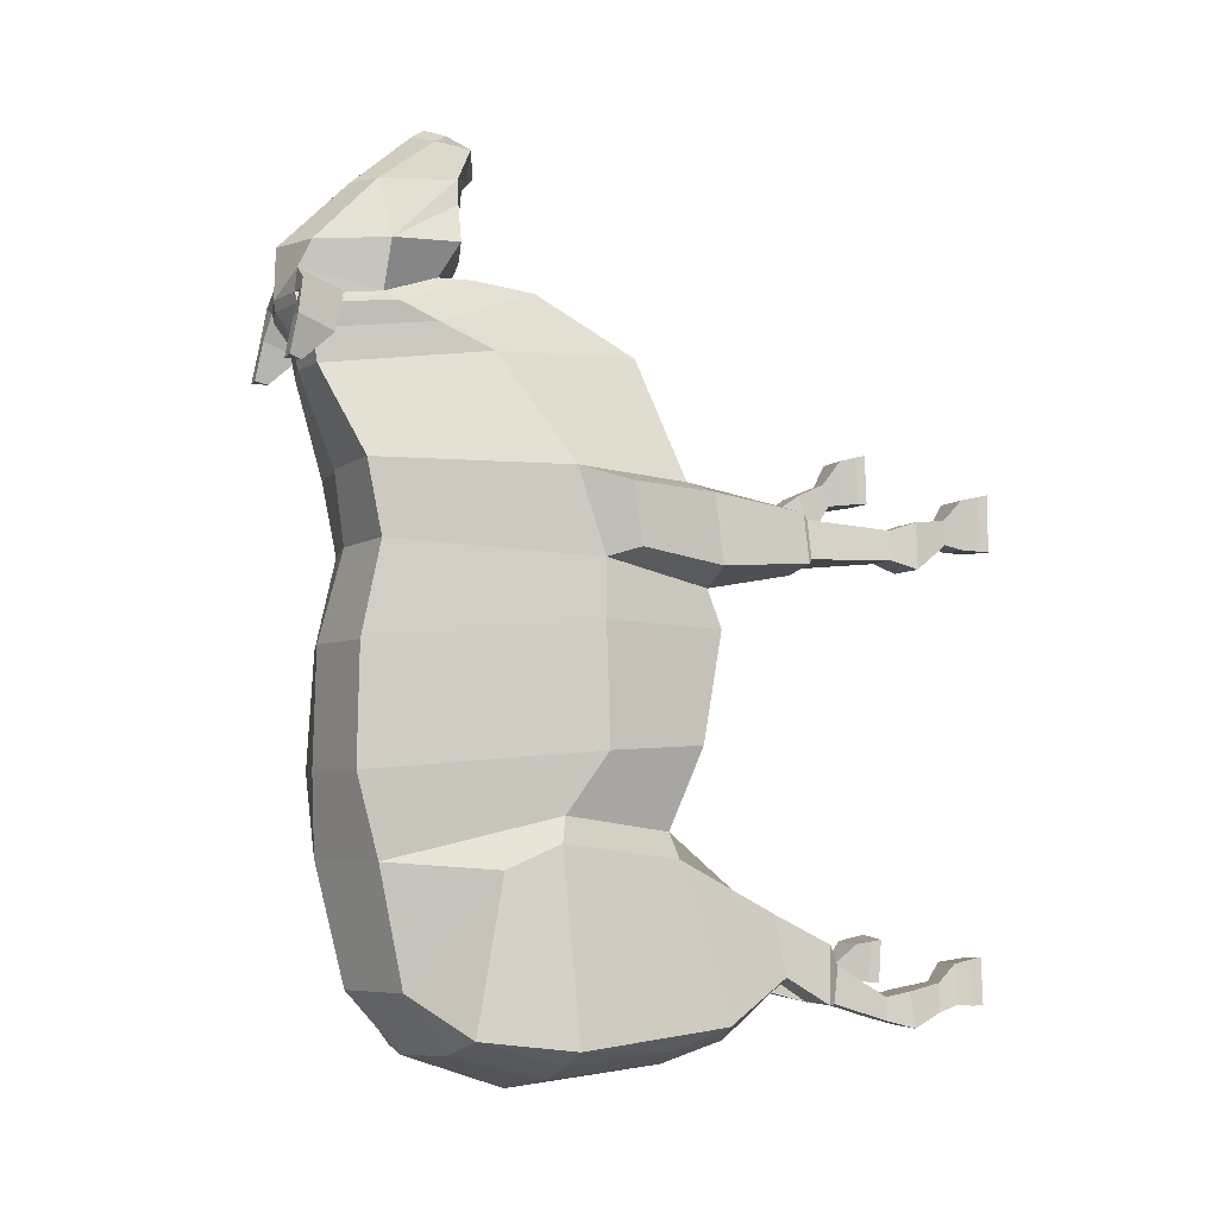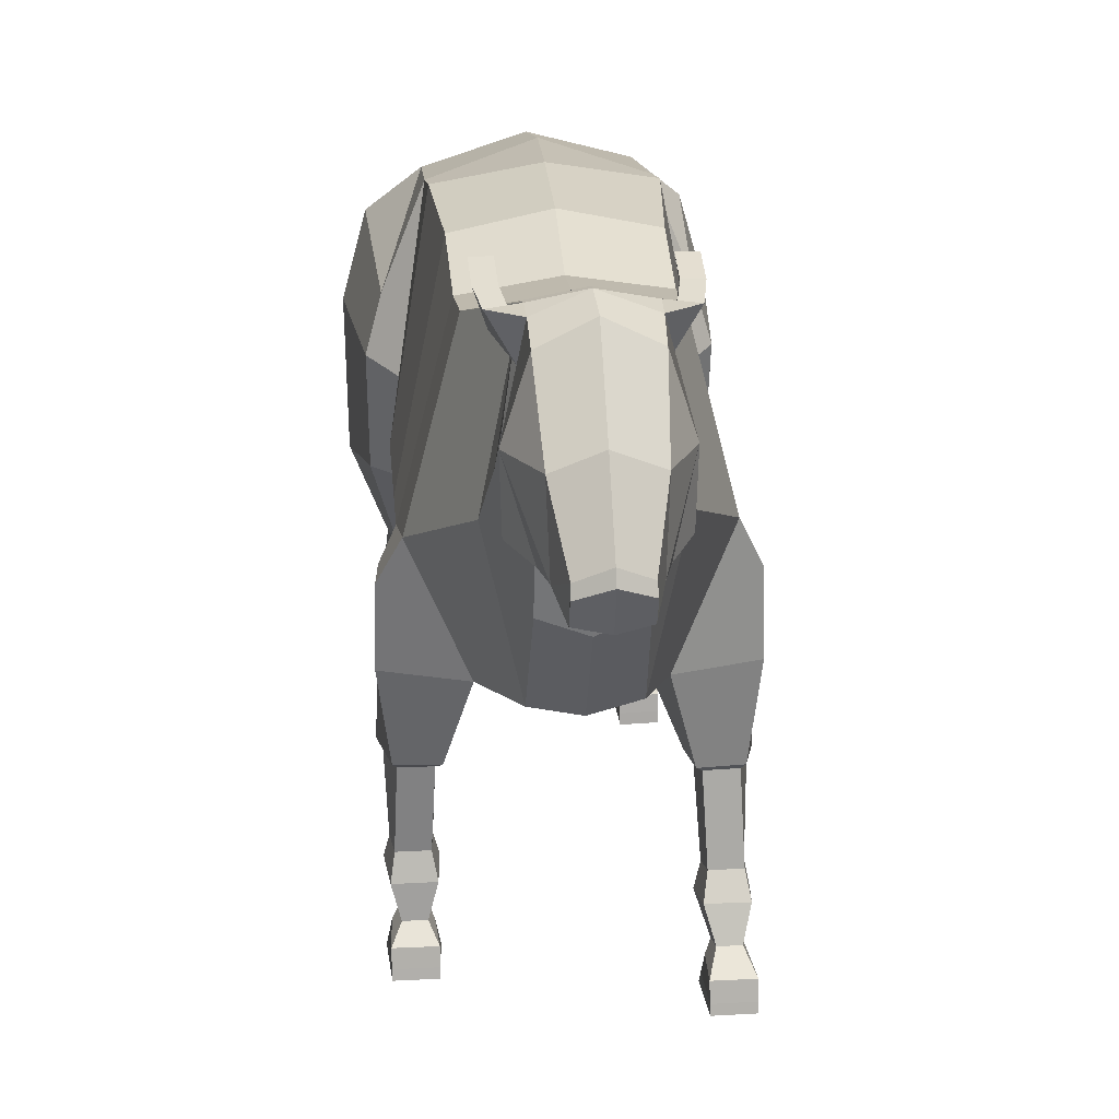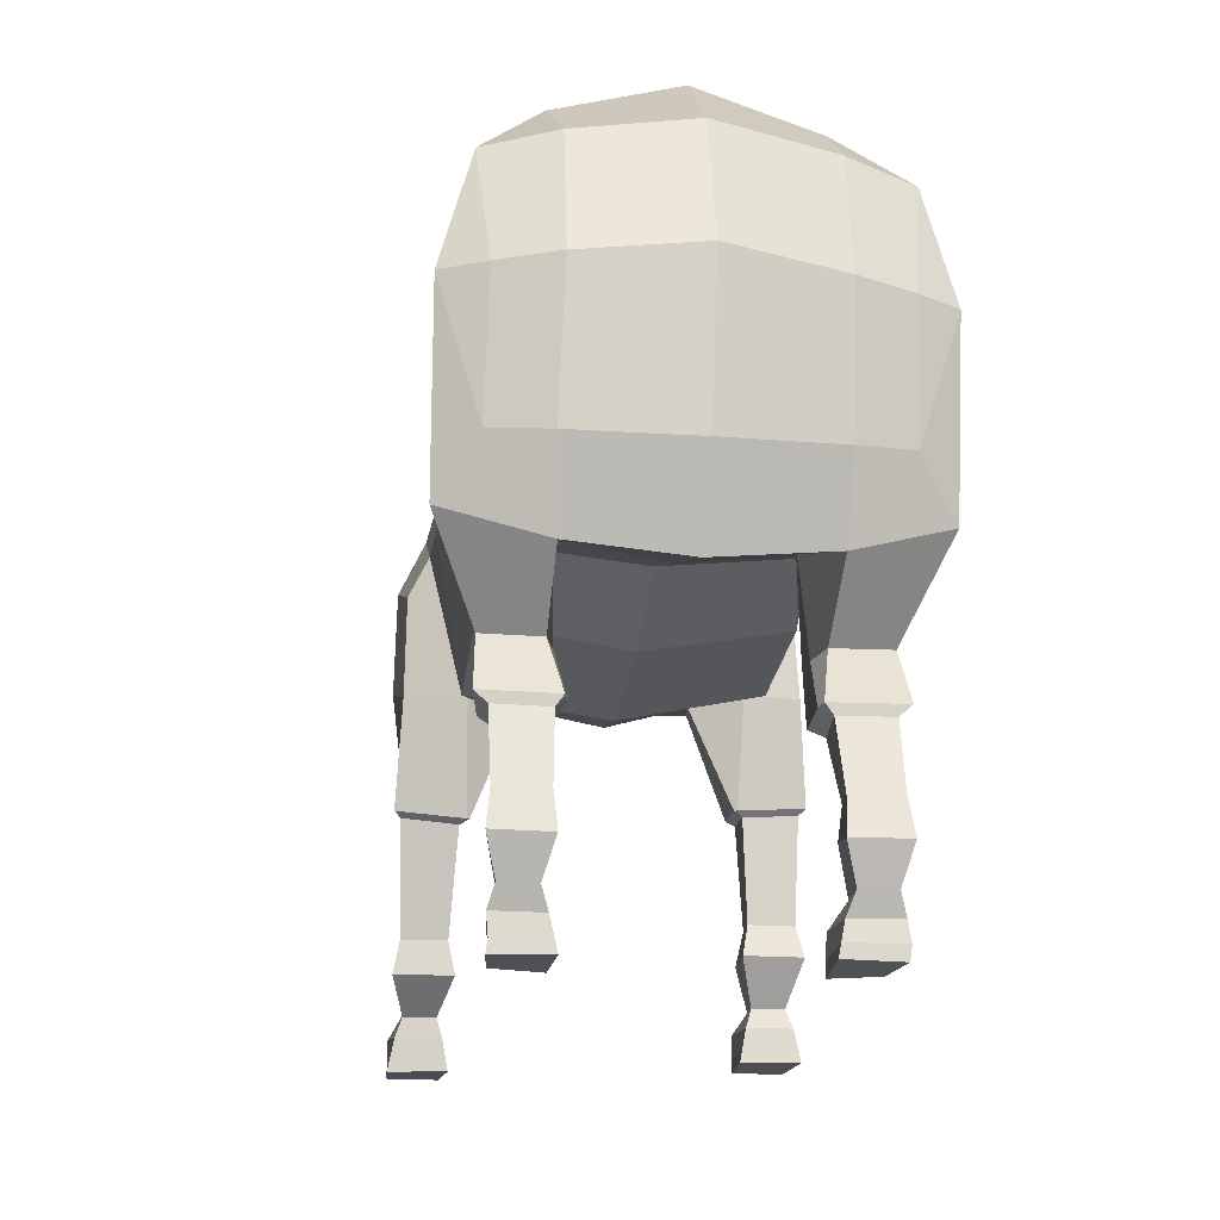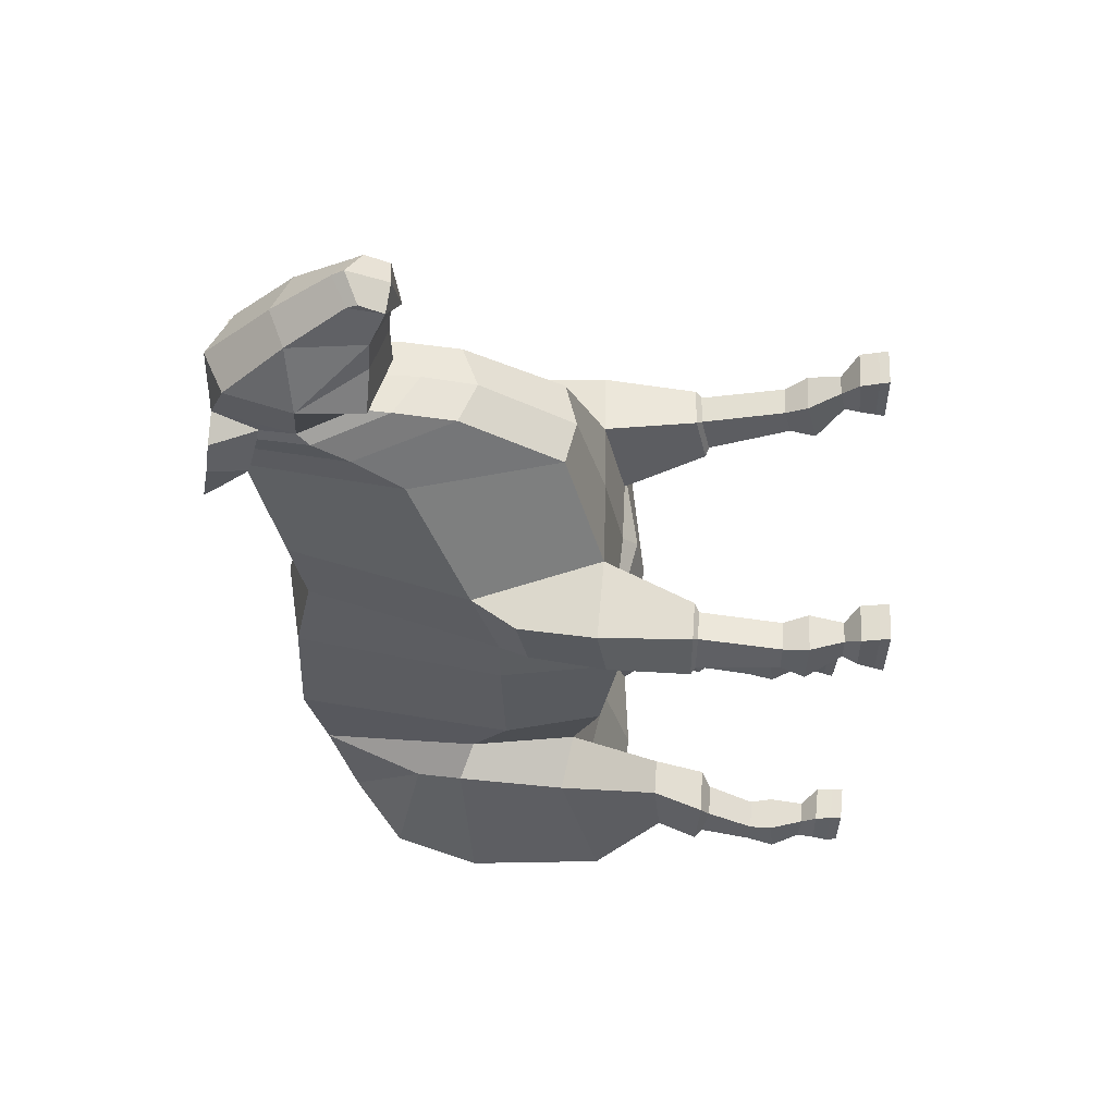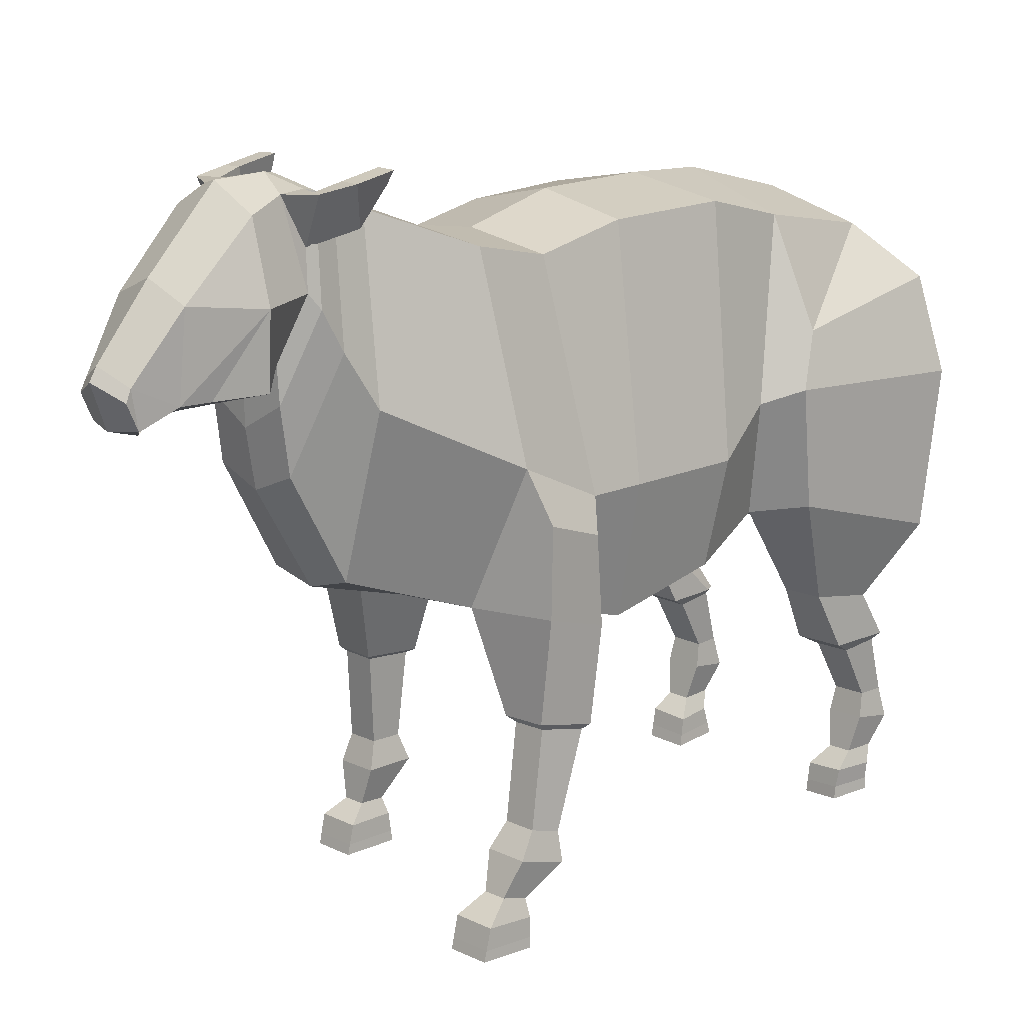
<metadata>
{"format":"obj","ext":"obj","renderer":"f3d","projection":"perspective","resolution":1024,"background":"white","views":[{"elev":-4.6,"azim":-110.5,"up":"+Z"},{"elev":24.9,"azim":-4.7,"up":"+Y"},{"elev":-16.7,"azim":171.8,"up":"+Y"},{"elev":57.1,"azim":-87.3,"up":"+Z"},{"elev":15.2,"azim":45.0,"up":"+Y"}]}
</metadata>
<code>
o Sheep_Cylinder
v 0.7395 1.66 0.4229
v 0.6477 2.014 -0.8425
v 0.8772 2.461 0.4103
v 0.7984 2.727 -0.7429
v 0.5732 3.918 0.2827
v 0.6417 3.817 -1.014
v 0.7517 1.813 -0.3178
v 0.8784 2.463 -0.3595
v 0.6346 3.951 -0.4806
v 0.5322 1.9 -1.388
v 0.59 1.346 -1.712
v 0.62 3.678 -1.806
v 0.5624 3.787 0.8712
v 0.8766 2.462 0.774
v 0.4199 1.714 0.8362
v 0.5957 1.642 -2.104
v 0.8839 1.35 -1.709
v 0.587 3.416 -2.178
v 0.6161 2.063 -2.241
v 0.5935 2.803 -2.335
v 0.3026 4.162 2.154
v 0.55 3.885 1.345
v 0.8557 2.702 1.292
v 0.5069 1.863 1.377
v 0.2951 4.124 1.946
v 0.5107 3.093 2.04
v 0.295 2.12 2.109
v 0.31 4.269 2.361
v 0.3685 3.74 2.396
v 0.2624 3.371 2.527
v 0.3014 4.166 2.693
v 0.4476 3.711 2.71
v 0.2532 3.248 3.149
v 0.2713 3.754 3.111
v 0.1861 3.37 3.397
v 0.191 3.3 3.431
v 0.191 3.143 3.361
v 0.9859 2.083 -0.999
v 1.002 2.818 -0.9085
v 0.9126 3.143 -1.077
v 1.104 1.808 -1.974
v 0.9462 3.352 -2.08
v 1.112 2.771 -2.127
v 0.908 2.092 -2.137
v 0.8912 2.783 -2.229
v 0.822 1.402 -1.337
v 0.5563 1.396 -1.34
v 0.5439 1.328 -1.572
v 0.2788 2.764 2.467
v 0.8153 0.9786 -1.645
v 0.5862 0.9748 -1.648
v 0.5731 1.007 -1.871
v 0.8443 1.012 -1.868
v 0.8152 0.6461 -1.827
v 0.6034 0.6425 -1.83
v 0.5908 0.65 -1.972
v 0.8416 0.6543 -1.969
v 0.8323 0.4943 -1.792
v 0.5891 0.4901 -1.796
v 0.5761 0.4588 -2.019
v 0.8641 0.4638 -2.015
v 0.8107 -0.01162 -1.579
v 0.5679 -0.02862 -1.599
v 0.5565 -0.005295 -1.888
v 0.8441 -0.009061 -1.867
v 0.6322 0.2717 -1.927
v 0.6398 0.2662 -1.743
v 0.7902 0.2689 -1.741
v 0.8121 0.2749 -1.925
v 0.5927 0.1637 -1.874
v 0.5685 0.1567 -1.627
v 0.8135 0.1726 -1.62
v 0.8433 0.1667 -1.87
v 0.6832 1.724 0.707
v 0.9895 1.749 0.8319
v 0.9771 2.273 0.8588
v 1.012 1.874 1.26
v 0.9988 2.399 1.235
v 0.721 0.6 1.146
v 0.9594 0.5989 1.146
v 0.936 0.6486 1.327
v 0.7346 0.6492 1.327
v 0.9637 0.502 1.432
v 0.7026 0.5031 1.432
v 0.6849 0.4258 1.144
v 0.994 0.4245 1.144
v 0.9713 -0.00564 1.736
v 0.7103 -0.007193 1.736
v 0.6917 -0.01119 1.393
v 0.9935 -0.01737 1.399
v 0.7538 0.2518 1.373
v 0.764 0.291 1.525
v 0.9081 0.2913 1.523
v 0.924 0.2503 1.369
v 0.7232 0.1555 1.384
v 0.708 0.1828 1.688
v 0.9714 0.1828 1.688
v 0.9603 0.1478 1.369
v 0.9125 1.211 1.226
v 0.9811 1.173 0.9793
v 0.6928 1.142 0.952
v 0.7073 1.206 1.227
v 0.4358 3.276 2.717
v 0.3002 3.254 2.983
v 0.703 0.04725 1.391
v 0.7098 0.05789 1.721
v 0.9716 0.05882 1.721
v 0.9819 0.04012 1.389
v 0.5708 0.06304 -1.883
v 0.5683 0.04627 -1.61
v 0.8082 0.06434 -1.594
v 0.8336 0.05998 -1.868
v 0.4396 3.416 2.218
v 0.9367 1.252 1.26
v 1.015 1.2 0.9461
v 0.668 1.245 1.267
v 0.6459 1.164 0.9141
v 0.6614 1.164 0.9063
v 0.5153 1.052 -1.824
v 0.5333 1.044 -1.517
v 0.856 1.05 -1.513
v 0.9076 1.068 -1.873
v 0.5331 1.061 -1.878
v 0.2757 3.154 2.523
v 0.322 4.254 2.293
v 0.411 3.653 2.341
v 0.3391 3.971 2.378
v 0.3061 4.254 2.511
v 0.3811 4.255 2.363
v 0.4958 4.263 2.416
v 0.4564 4.053 2.11
v 0.4122 4.3 2.192
v 0.5331 4.297 2.193
v 0.4598 4.257 1.928
v 0.4156 4.35 1.941
v 0.5365 4.346 1.942
v -9e-06 1.557 0.4069
v 1e-05 1.955 -0.8191
v -0.7395 1.702 0.3826
v -0.6477 2.013 -0.8438
v -0.8775 2.501 0.4169
v -0.7954 2.728 -0.7426
v -0.5732 3.919 0.2837
v -0.6326 3.813 -1.006
v 0 4.039 0.2827
v 0.004312 4.043 -1.003
v 0 1.699 -0.3181
v -0.7517 1.827 -0.3232
v -0.879 2.477 -0.3586
v -0.6284 3.95 -0.4773
v 0.002856 4.06 -0.4741
v 0.000156 1.794 -1.373
v -0.5319 1.898 -1.389
v -0.5898 1.343 -1.72
v -0.6268 3.66 -1.766
v -0.005769 3.853 -1.785
v -0.5621 3.789 0.8876
v -0.8764 2.501 0.7874
v -0.4199 1.742 0.7759
v -7e-06 1.714 0.8161
v -0.5942 1.646 -2.105
v 0.002934 1.595 -2.091
v -0.8837 1.348 -1.716
v -0.6138 3.396 -2.134
v -0.6129 2.06 -2.23
v 0.001318 2.032 -2.326
v -0.01647 2.849 -2.409
v -0.6106 2.785 -2.295
v -0.3026 4.162 2.154
v -0.55 3.88 1.365
v -0.8557 2.673 1.332
v -0.5069 1.832 1.311
v -1e-06 1.842 1.431
v -0.2951 4.124 1.946
v -0.5106 3.078 2.051
v -0.295 2.097 2.102
v -6e-06 2.035 2.106
v -0.31 4.269 2.361
v -0.3685 3.74 2.396
v -0.2624 3.371 2.527
v 0 3.222 2.538
v 0 4.317 2.69
v -0.3014 4.166 2.693
v -0.4476 3.711 2.71
v -0.2532 3.248 3.149
v 0 3.145 3.15
v 0 3.868 3.129
v -0.2713 3.754 3.111
v 0 3.39 3.511
v 0 3.468 3.463
v -0.1861 3.37 3.397
v -0.191 3.3 3.431
v 0 3.124 3.416
v -0.191 3.143 3.361
v 0 3.071 3.225
v 0 3.112 3.22
v -0.9859 2.081 -1.001
v -0.9945 2.814 -0.9015
v -0.8937 3.134 -1.056
v -1.103 1.809 -1.975
v -0.9612 3.325 -2.021
v -1.112 2.743 -2.086
v -0.9044 2.088 -2.126
v -0.8971 2.761 -2.189
v -0.822 1.395 -1.342
v -0.5564 1.389 -1.346
v -0.5438 1.323 -1.58
v -0.2788 2.754 2.47
v 0 2.648 2.474
v -0.8152 0.9732 -1.664
v -0.5861 0.9695 -1.667
v -0.5729 1.008 -1.89
v -0.8441 1.013 -1.887
v -0.8151 0.6461 -1.858
v -0.6033 0.6425 -1.86
v -0.5907 0.6544 -2.003
v -0.8414 0.6587 -1.999
v -0.8323 0.4933 -1.828
v -0.5891 0.4891 -1.831
v -0.576 0.4648 -2.055
v -0.8639 0.4697 -2.051
v -0.8162 -0.01519 -1.629
v -0.5682 -0.03382 -1.649
v -0.5574 -0.003229 -1.939
v -0.8547 -0.005964 -1.92
v -0.6321 0.2749 -1.969
v -0.6381 0.264 -1.786
v -0.7881 0.2668 -1.784
v -0.812 0.278 -1.967
v -0.5929 0.1652 -1.919
v -0.5682 0.1518 -1.673
v -0.8177 0.1697 -1.667
v -0.8487 0.1693 -1.916
v -0.6832 1.772 0.6364
v -7e-06 1.612 0.7611
v -0.9895 1.791 0.7483
v -0.9771 2.306 0.8468
v -1.012 1.856 1.185
v -0.9988 2.378 1.237
v -0.7211 0.6558 0.8216
v -0.9595 0.6547 0.8217
v -0.936 0.6539 1.009
v -0.7346 0.6547 1.009
v -0.9637 0.4858 1.065
v -0.7026 0.487 1.065
v -0.685 0.4931 0.7667
v -0.9942 0.4917 0.767
v -0.9715 -0.01172 1.256
v -0.71 -0.01223 1.255
v -0.6909 -0.008861 0.9075
v -0.993 -0.005835 0.8917
v -0.7542 0.262 0.9341
v -0.7643 0.2638 1.089
v -0.9082 0.2625 1.09
v -0.924 0.2616 0.9343
v -0.7224 0.1606 0.909
v -0.7076 0.1696 1.213
v -0.972 0.1719 1.214
v -0.9598 0.1628 0.9043
v -0.9124 1.206 1.057
v -0.981 1.208 0.8067
v -0.6927 1.183 0.7749
v -0.7073 1.201 1.056
v -0.01761 3.508 -2.18
v 0 3.159 2.695
v -0.4358 3.276 2.717
v 0 3.16 2.982
v -0.3002 3.254 2.983
v -0.7022 0.04997 0.908
v -0.7094 0.05159 1.24
v -0.972 0.05289 1.241
v -0.9814 0.0529 0.8957
v -0.572 0.06498 -1.931
v -0.5684 0.04113 -1.659
v -0.8166 0.05971 -1.645
v -0.8627 0.06789 -1.926
v -0 3.942 1.351
v 0 4.174 1.946
v 0 3.878 0.8767
v 0 4.329 2.362
v -0.4396 3.412 2.222
v 0 4.214 2.154
v -0.9366 1.24 1.096
v -1.015 1.239 0.7781
v -0.6679 1.233 1.102
v -0.6459 1.207 0.7439
v -0.6614 1.209 0.7363
v -0.5152 1.052 -1.84
v -0.5333 1.036 -1.533
v -0.856 1.042 -1.529
v -0.9074 1.069 -1.89
v -0.5329 1.062 -1.894
v -0.2757 3.154 2.523
v -0.322 4.254 2.293
v 0 2.998 2.534
v -0.411 3.653 2.341
v 0 4.315 2.294
v -0.3391 3.971 2.378
v -0.3061 4.254 2.511
v -0.3811 4.255 2.363
v -0.4958 4.263 2.416
v -0.4564 4.053 2.11
v -0.4122 4.3 2.192
v -0.5331 4.297 2.193
v -0.4598 4.257 1.928
v -0.4156 4.35 1.941
v -0.5365 4.346 1.942
f 147 138 2 7
f 7 2 4 8
f 8 4 6 9
f 9 6 146 151
f 5 9 151 145
f 5 145 279 13
f 3 8 9 5
f 1 7 8 3
f 137 147 7 1
f 6 4 39 40
f 2 138 152 10
f 2 10 48 47
f 146 6 12 156
f 12 18 264 156
f 16 19 44 41
f 13 279 277 22
f 38 2 47 46
f 18 12 42
f 3 5 13 14
f 1 3 14 74
f 137 1 74 235
f 38 41 43 39
f 19 20 45 44
f 166 19 16 162
f 167 20 19 166
f 152 162 16 10
f 14 13 22 23
f 160 15 24 173
f 23 22 25 26
f 24 23 26 27
f 22 277 278 25
f 173 24 27 177
f 295 124 30 181
f 126 125 28 127 29
f 125 297 280 28
f 124 126 29 30
f 181 30 103 265
f 29 127 128
f 28 280 128
f 30 29 32 103
f 32 31 34
f 33 34 35
f 34 187 190 35
f 35 190 189 36
f 36 189 193 37
f 37 193 195 196
f 196 195 186 33
f 36 37 35
f 196 33 37
f 33 35 37
f 39 43 42 40
f 38 46 17 41
f 44 45 43
f 41 44 43
f 43 45 42
f 20 18 42 45
f 4 2 38 39
f 121 120 51 50
f 120 119 52 51
f 121 50 53 122
f 16 41 17 11
f 27 26 113 49
f 10 16 11 48
f 26 25 21 113
f 52 53 57 56
f 119 123 52
f 177 27 49 209
f 25 278 282 21
f 56 57 61 60
f 53 50 54 57
f 51 52 56 55
f 50 51 55 54
f 110 109 64 63
f 55 56 60 59
f 54 55 59 58
f 57 54 58 61
f 63 64 65 62
f 111 110 63 62
f 112 111 62 65
f 109 112 65 64
f 60 61 69 66
f 40 12 6
f 61 58 68 69
f 58 59 67 68
f 59 60 66 67
f 66 69 73 70
f 69 68 72 73
f 68 67 71 72
f 67 66 70 71
f 74 14 76 75
f 235 74 15 160
f 75 76 78 77
f 23 24 77 78
f 14 23 78 76
f 102 82 81 99
f 79 82 102 101
f 79 80 86 85
f 106 105 89 88
f 82 79 85 84
f 81 82 84 83
f 80 81 83 86
f 88 89 90 87
f 107 106 88 87
f 108 107 87 90
f 105 108 90 89
f 85 86 94 91
f 86 83 93 94
f 83 84 92 93
f 84 85 91 92
f 91 94 98 95
f 94 93 97 98
f 93 92 96 97
f 92 91 95 96
f 99 81 80 100
f 42 12 40
f 116 117 101 102
f 115 114 99 100
f 115 100 101 118
f 118 101 117
f 116 102 99 114
f 101 100 80 79
f 264 18 20 167
f 104 32 33
f 267 104 33 186
f 103 32 104
f 34 33 32
f 265 103 104 267
f 187 34 31 182
f 95 98 108 105
f 98 97 107 108
f 97 96 106 107
f 96 95 105 106
f 70 73 112 109
f 73 72 111 112
f 72 71 110 111
f 71 70 109 110
f 123 122 53 52
f 24 116 114 77
f 74 118 117 15
f 75 115 118 74
f 75 77 114 115
f 24 15 117 116
f 11 17 122 123
f 48 11 123 119
f 46 121 122 17
f 47 48 119 120
f 46 47 120 121
f 49 113 126 124
f 21 282 297 125
f 113 21 125 126
f 209 49 124 295
f 130 127 131 133
f 128 127 130
f 28 128 130 129
f 127 28 129
f 133 131 134 136
f 129 130 133 132
f 127 129 132 131
f 136 134 135
f 132 133 136 135
f 131 132 135 134
f 128 31 32 29
f 128 280 182 31
f 147 148 140 138
f 148 149 142 140
f 149 150 144 142
f 150 151 146 144
f 143 145 151 150
f 143 157 279 145
f 141 143 150 149
f 139 141 149 148
f 137 139 148 147
f 144 199 198 142
f 140 153 152 138
f 140 206 207 153
f 146 156 155 144
f 155 156 264 164
f 161 200 203 165
f 157 170 277 279
f 197 205 206 140
f 164 201 155
f 141 158 157 143
f 139 234 158 141
f 137 235 234 139
f 197 198 202 200
f 165 203 204 168
f 166 162 161 165
f 167 166 165 168
f 152 153 161 162
f 158 171 170 157
f 160 173 172 159
f 171 175 174 170
f 172 176 175 171
f 170 174 278 277
f 173 177 176 172
f 295 181 180 293
f 296 179 298 178 294
f 294 178 280 297
f 293 180 179 296
f 181 265 266 180
f 179 299 298
f 178 299 280
f 180 266 184 179
f 184 188 183
f 185 191 188
f 188 191 190 187
f 191 192 189 190
f 192 194 193 189
f 194 196 195 193
f 196 185 186 195
f 192 191 194
f 196 194 185
f 185 194 191
f 198 199 201 202
f 197 200 163 205
f 203 202 204
f 200 202 203
f 202 201 204
f 168 204 201 164
f 142 198 197 140
f 290 210 211 289
f 289 211 212 288
f 290 291 213 210
f 161 154 163 200
f 176 208 281 175
f 153 207 154 161
f 175 281 169 174
f 212 216 217 213
f 288 212 292
f 177 209 208 176
f 174 169 282 278
f 216 220 221 217
f 213 217 214 210
f 211 215 216 212
f 210 214 215 211
f 274 223 224 273
f 215 219 220 216
f 214 218 219 215
f 217 221 218 214
f 223 222 225 224
f 275 222 223 274
f 276 225 222 275
f 273 224 225 276
f 220 226 229 221
f 199 144 155
f 221 229 228 218
f 218 228 227 219
f 219 227 226 220
f 226 230 233 229
f 229 233 232 228
f 228 232 231 227
f 227 231 230 226
f 234 236 237 158
f 235 160 159 234
f 236 238 239 237
f 171 239 238 172
f 158 237 239 171
f 263 260 242 243
f 240 262 263 243
f 240 246 247 241
f 270 249 250 269
f 243 245 246 240
f 242 244 245 243
f 241 247 244 242
f 249 248 251 250
f 271 248 249 270
f 272 251 248 271
f 269 250 251 272
f 246 252 255 247
f 247 255 254 244
f 244 254 253 245
f 245 253 252 246
f 252 256 259 255
f 255 259 258 254
f 254 258 257 253
f 253 257 256 252
f 260 261 241 242
f 201 199 155
f 285 263 262 286
f 284 261 260 283
f 284 287 262 261
f 287 286 262
f 285 283 260 263
f 262 240 241 261
f 264 167 168 164
f 268 185 184
f 267 186 185 268
f 266 268 184
f 188 184 185
f 265 267 268 266
f 187 182 183 188
f 256 269 272 259
f 259 272 271 258
f 258 271 270 257
f 257 270 269 256
f 230 273 276 233
f 233 276 275 232
f 232 275 274 231
f 231 274 273 230
f 292 212 213 291
f 172 238 283 285
f 234 159 286 287
f 236 234 287 284
f 236 284 283 238
f 172 285 286 159
f 154 292 291 163
f 207 288 292 154
f 205 163 291 290
f 206 289 288 207
f 205 290 289 206
f 208 293 296 281
f 169 294 297 282
f 281 296 294 169
f 209 295 293 208
f 301 304 302 298
f 299 301 298
f 178 300 301 299
f 298 300 178
f 304 307 305 302
f 300 303 304 301
f 298 302 303 300
f 307 306 305
f 303 306 307 304
f 302 305 306 303
f 299 179 184 183
f 299 183 182 280

</code>
